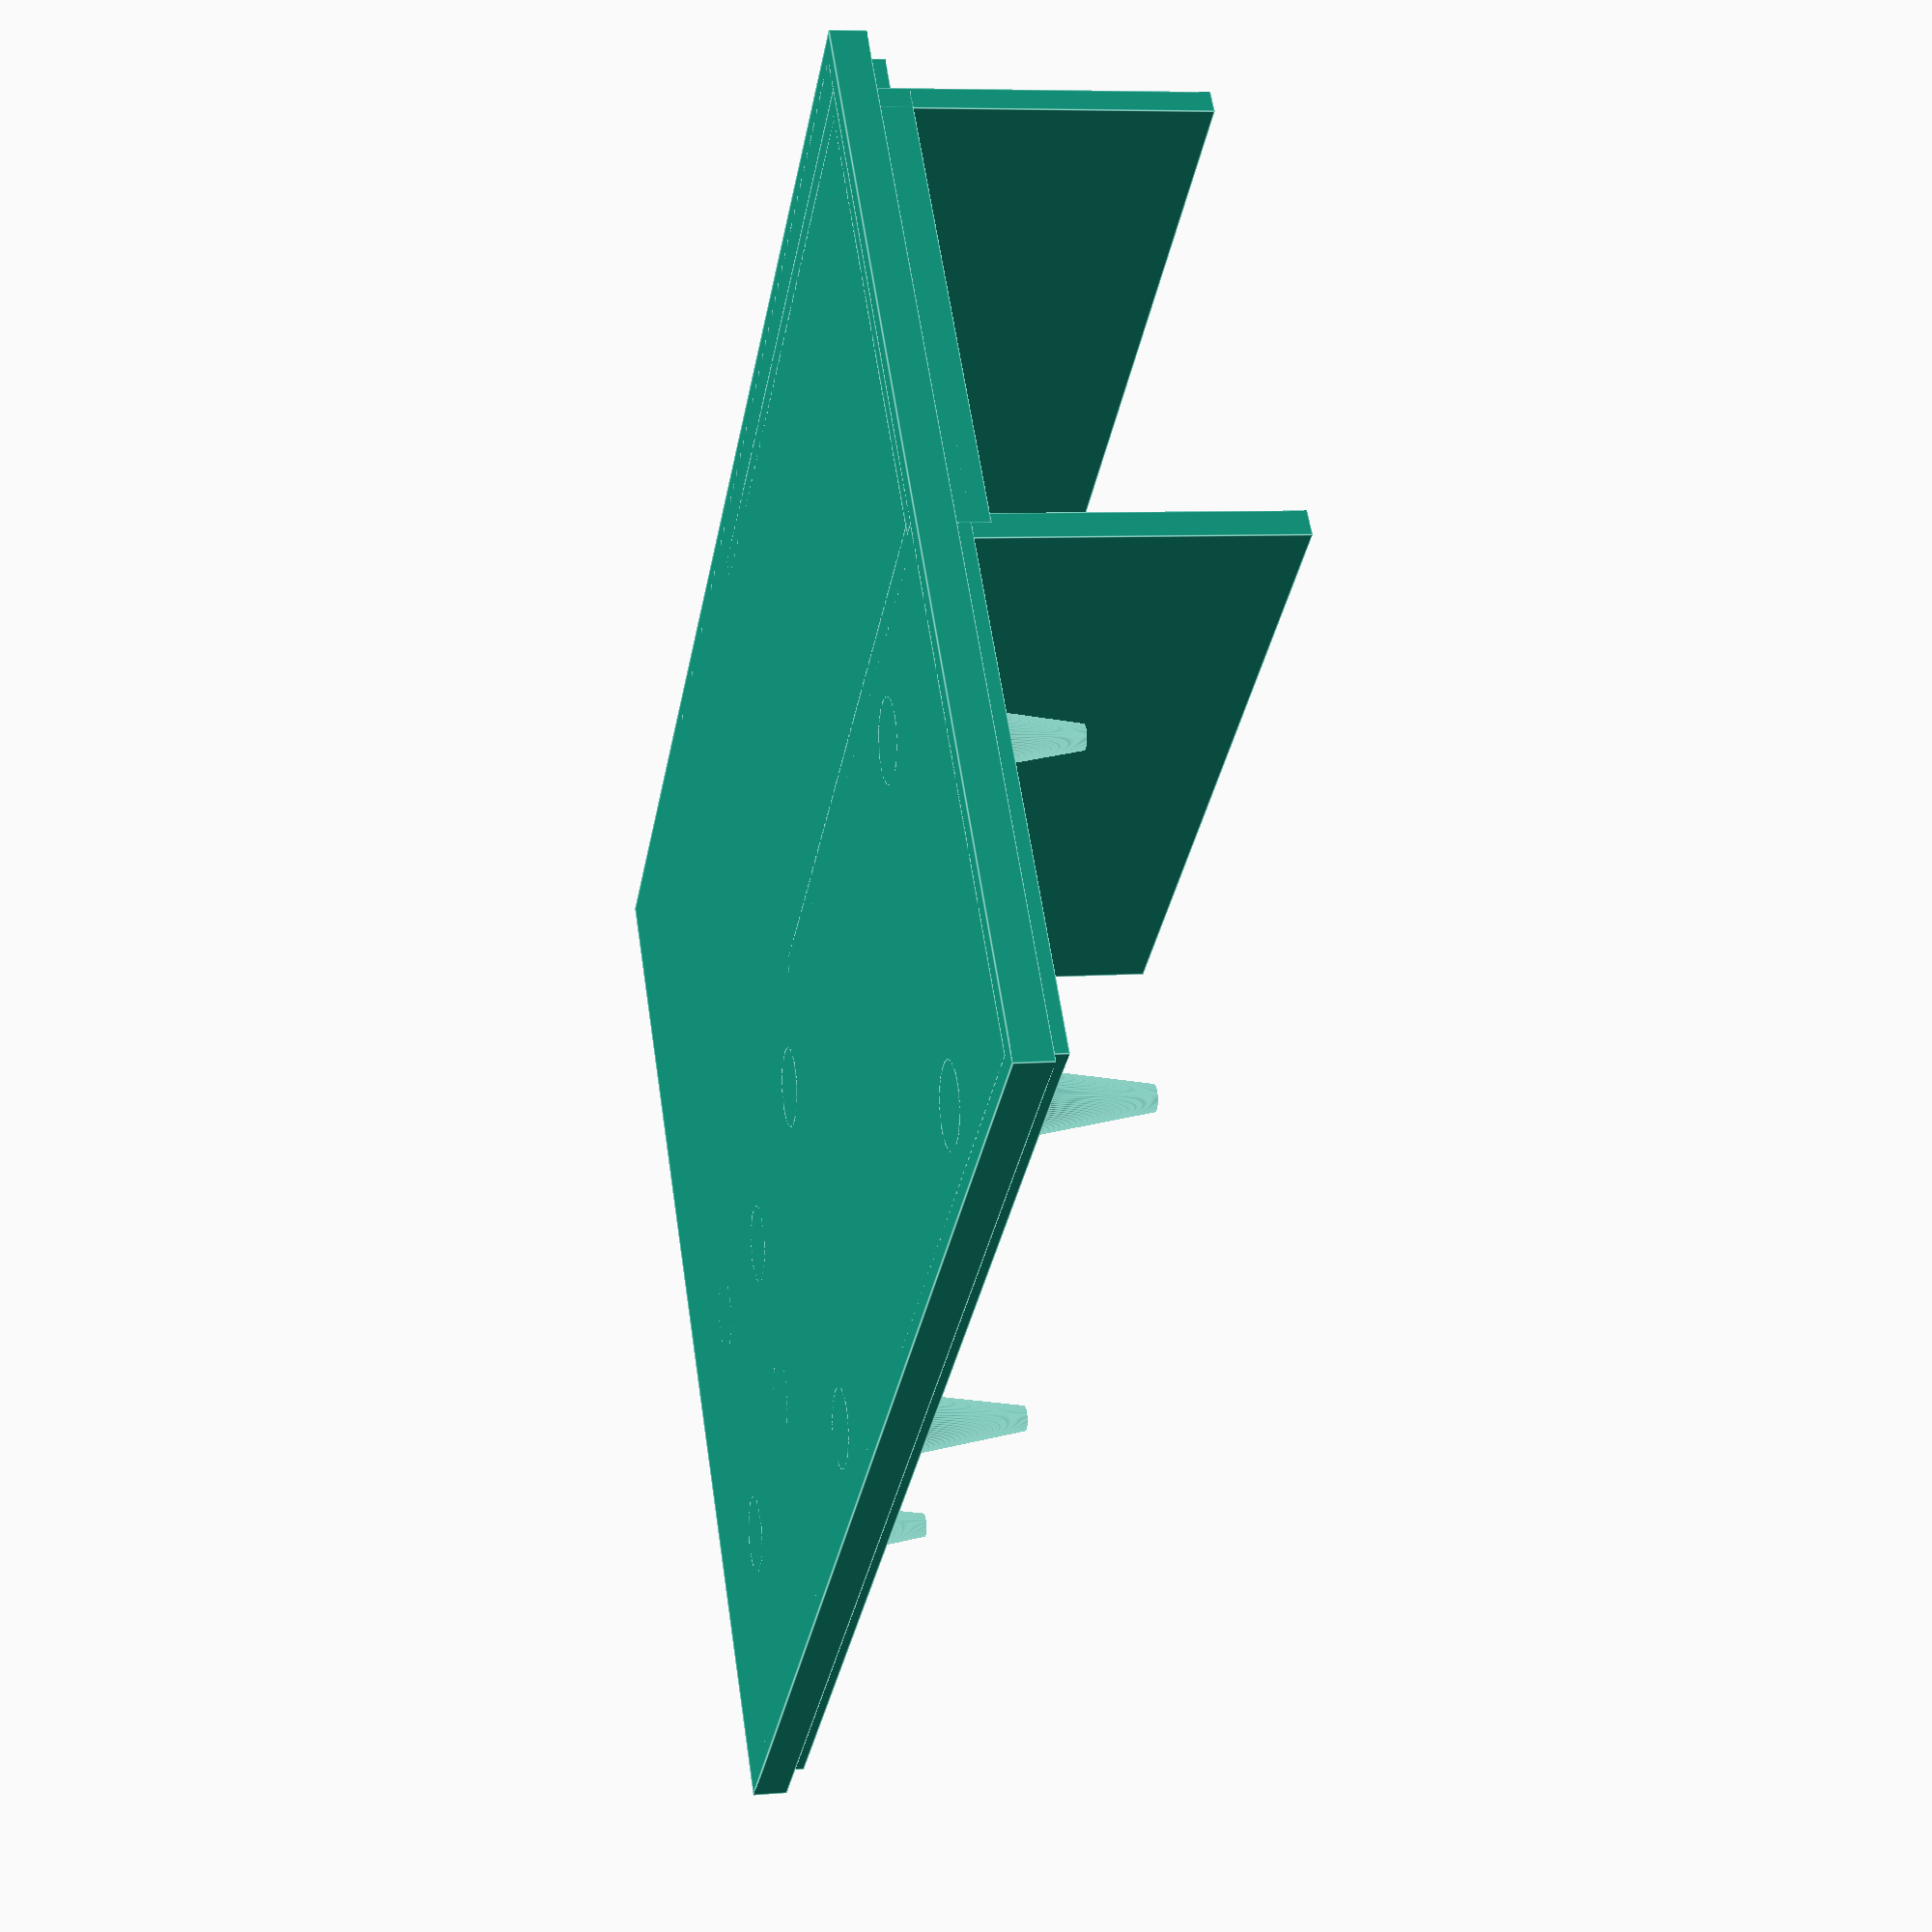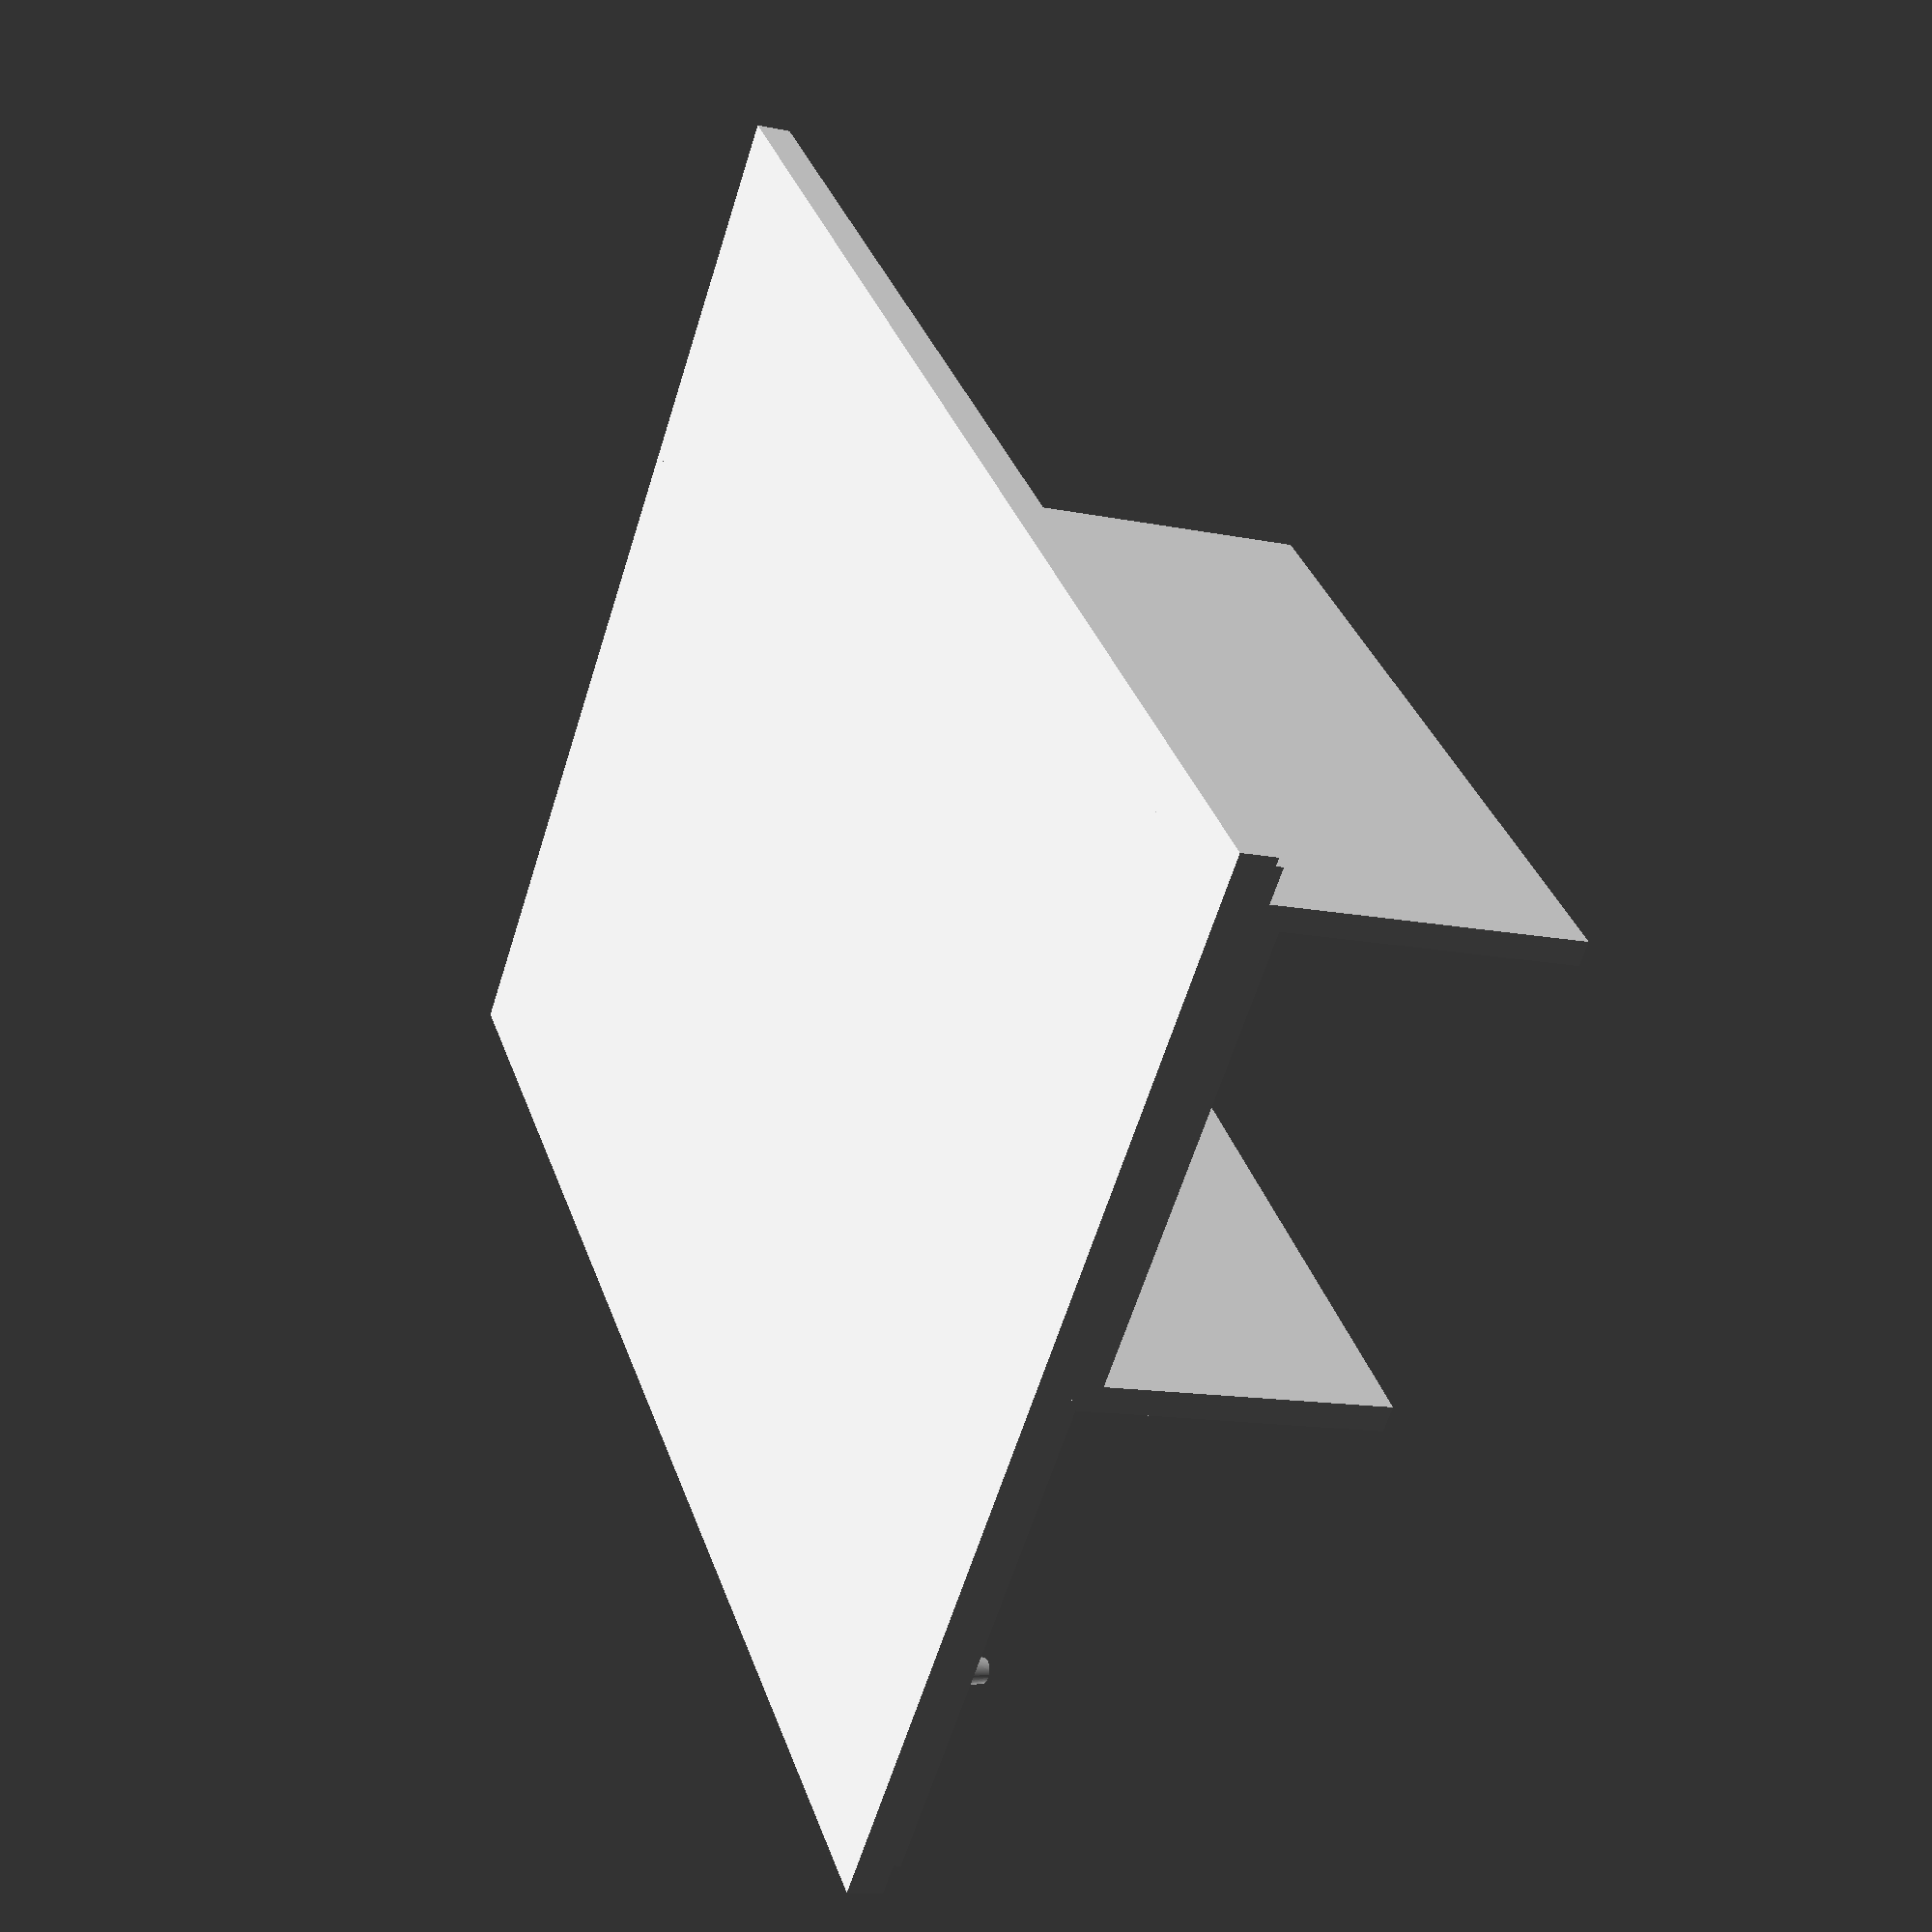
<openscad>
//
// IOT Light Swarm Mounting Base
//
// SwitchDoc Labs
// December 2020
//


union()
{
    
    cube([80,60,3]);
    translate([-1,-1,0])
    cube([82,62,2]);
    
    // Mount for Battery
    
    translate([40,2,0])
    cube([40,1.35,20]);
    translate([40,26.10+3.3,0])
    cube([40,1.5,20]);
    
    // lips for battery
    translate([79,2,0])
    cube([1,28,4]);
    
    // plyons for ESP8266
    
    translate([70-1.0,35,0])
    cylinder(h=10,r1=2.2, r2=1.35/2, $fn=100);
    translate([70-1.0,56,0])
    cylinder(h=10,r1=2.2, r2=1.35/2, $fn=100);
    translate([70-34,35,0])
    cylinder(h=10,r1=2.2, r2=1.35/2, $fn=100);
    translate([70-34,56,0])
    cylinder(h=10,r1=2.2, r2=1.35/2, $fn=100);

    // plyons for light sensor
        
    translate([10,35,0])
    cylinder(h=10,r1=2.2, r2=1.35/2, $fn=100);
    translate([10,49.5,0])
    cylinder(h=10,r1=2.2, r2=1.35/2, $fn=100);
    
   translate([22,37,0])
    cylinder(h=6,r1=2.2, r2=2.2, $fn=100);
    translate([22,47,0])
    cylinder(h=6,r1=2.2, r2=2.2, $fn=100);


   
    
    
}

</openscad>
<views>
elev=352.7 azim=219.7 roll=256.7 proj=p view=edges
elev=13.5 azim=135.2 roll=245.2 proj=p view=solid
</views>
